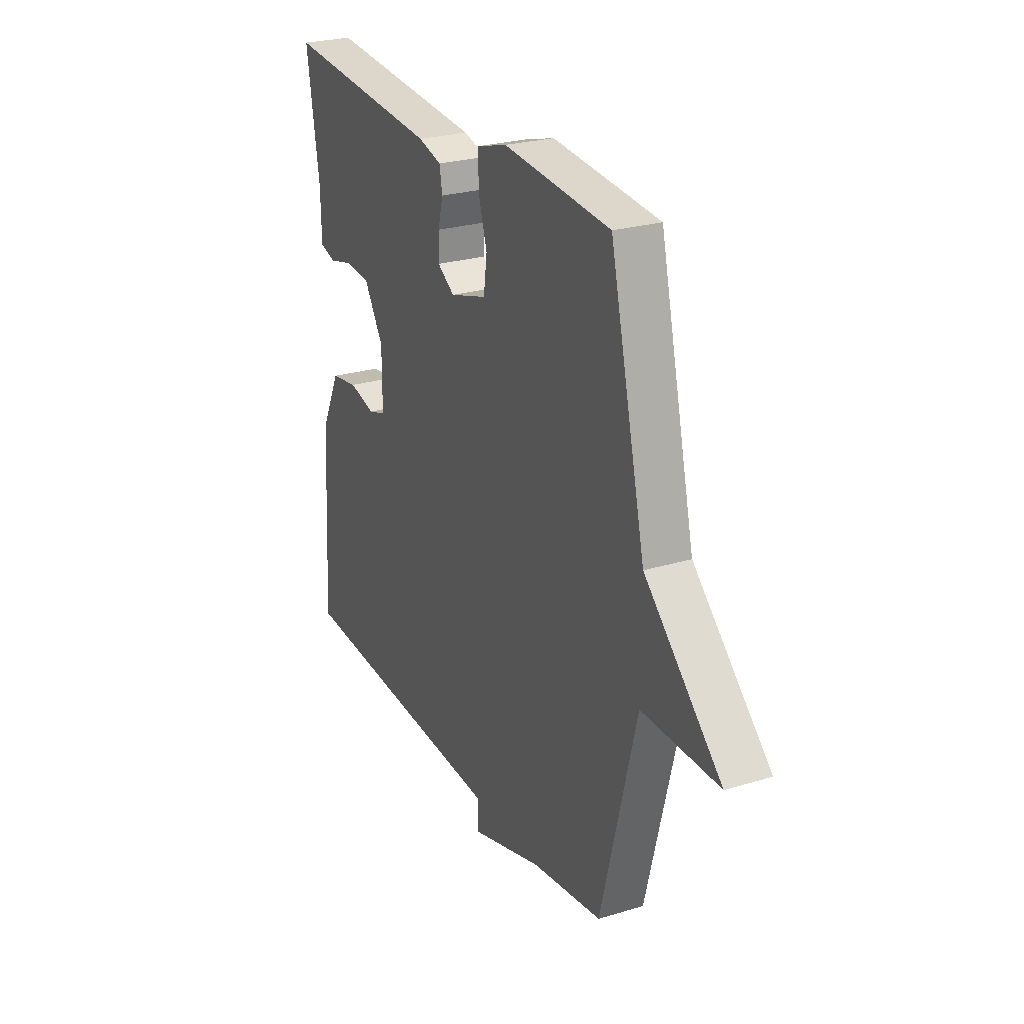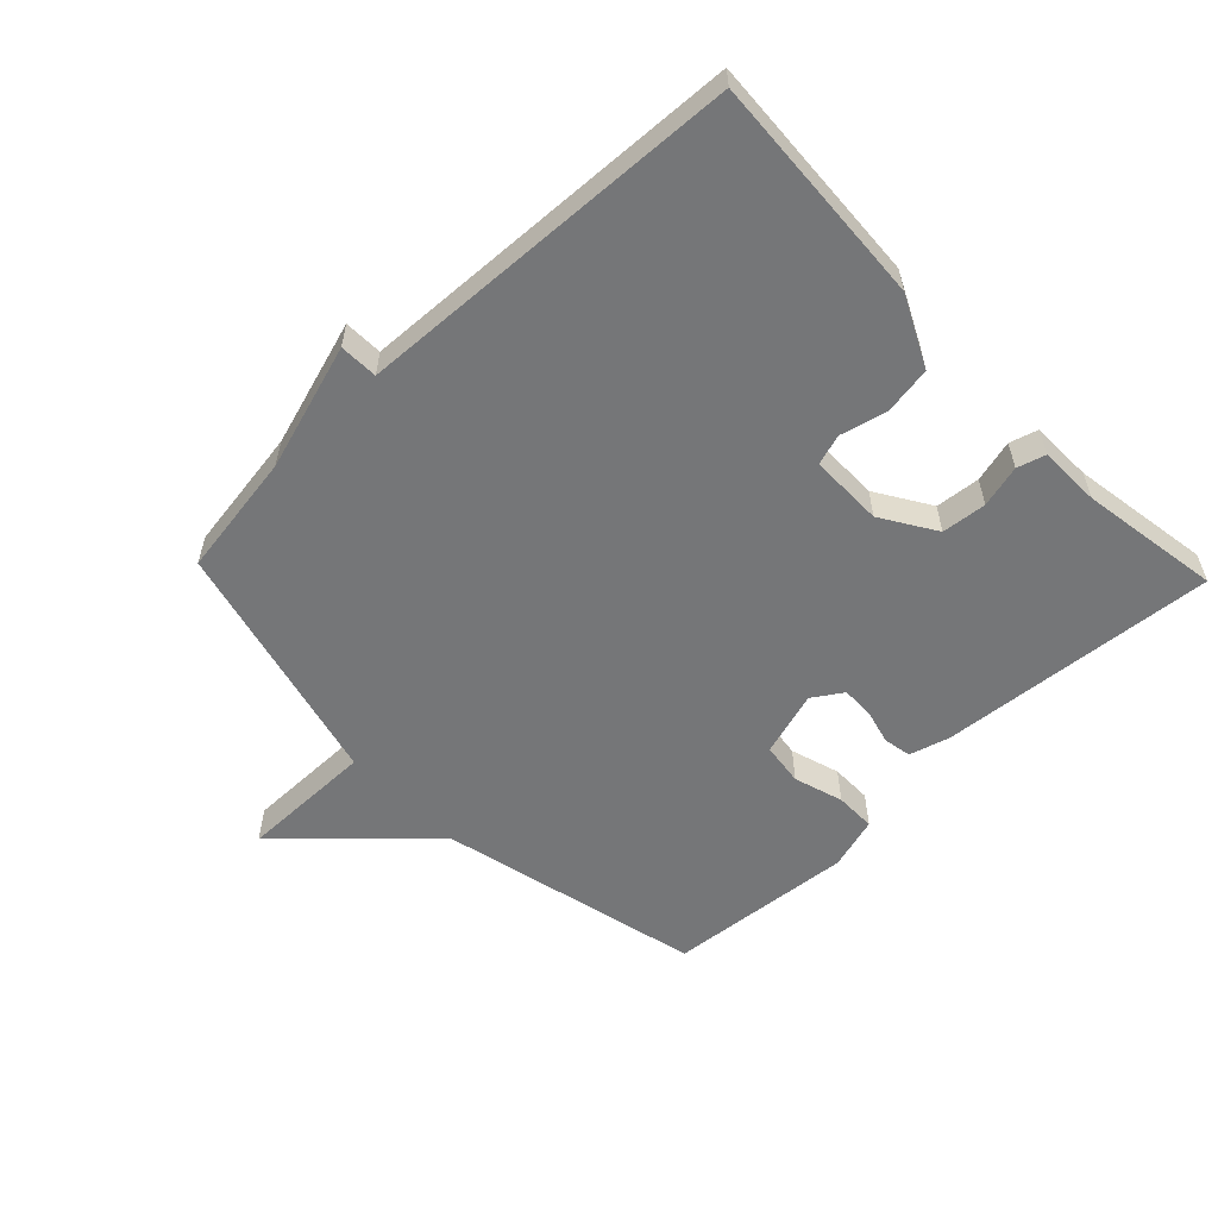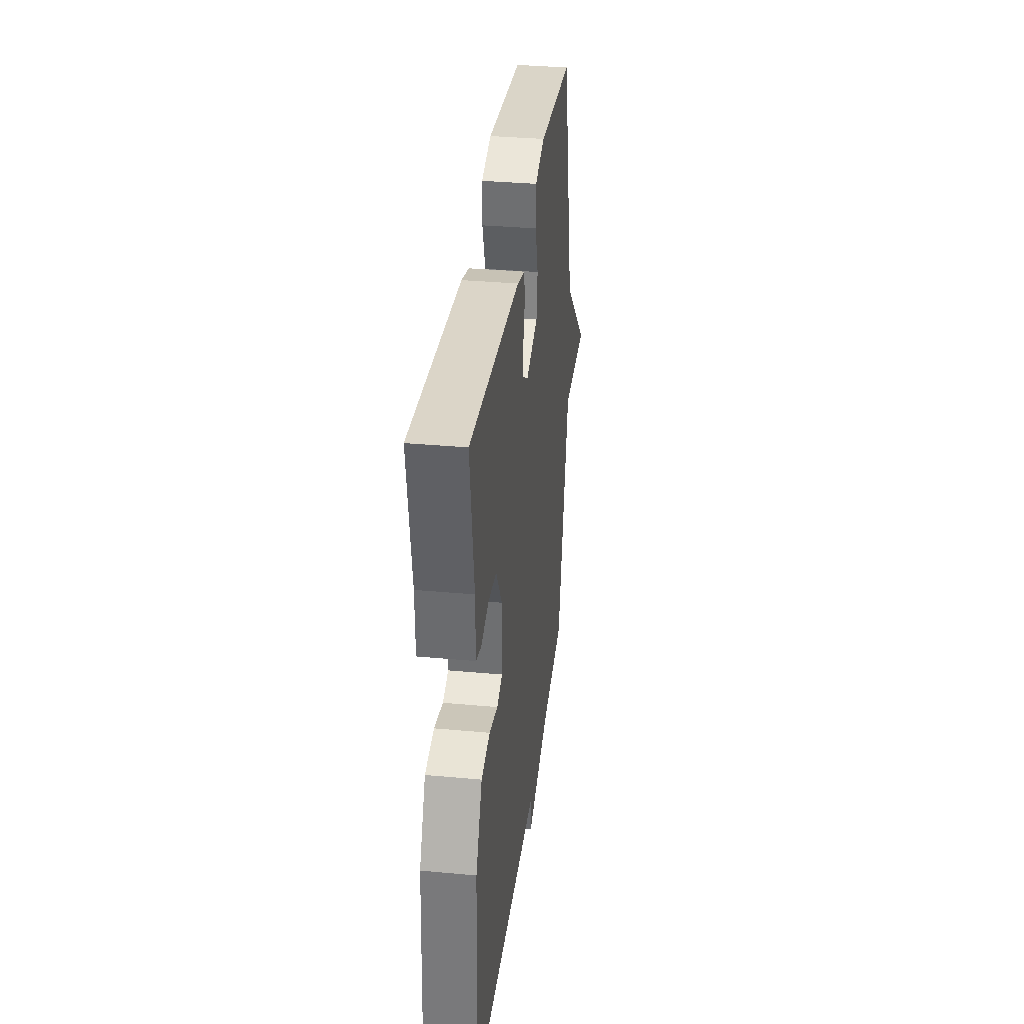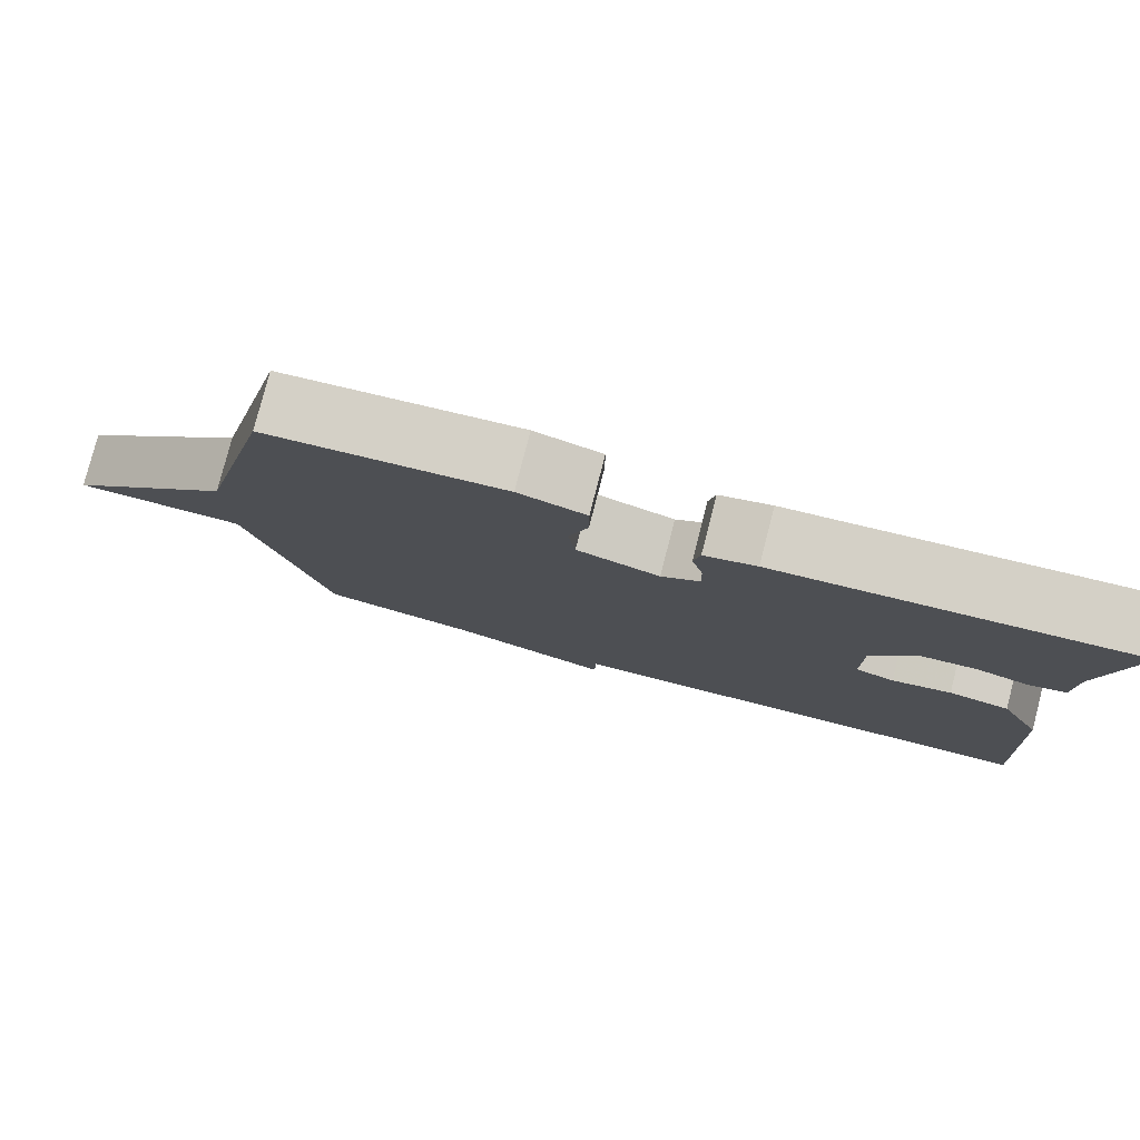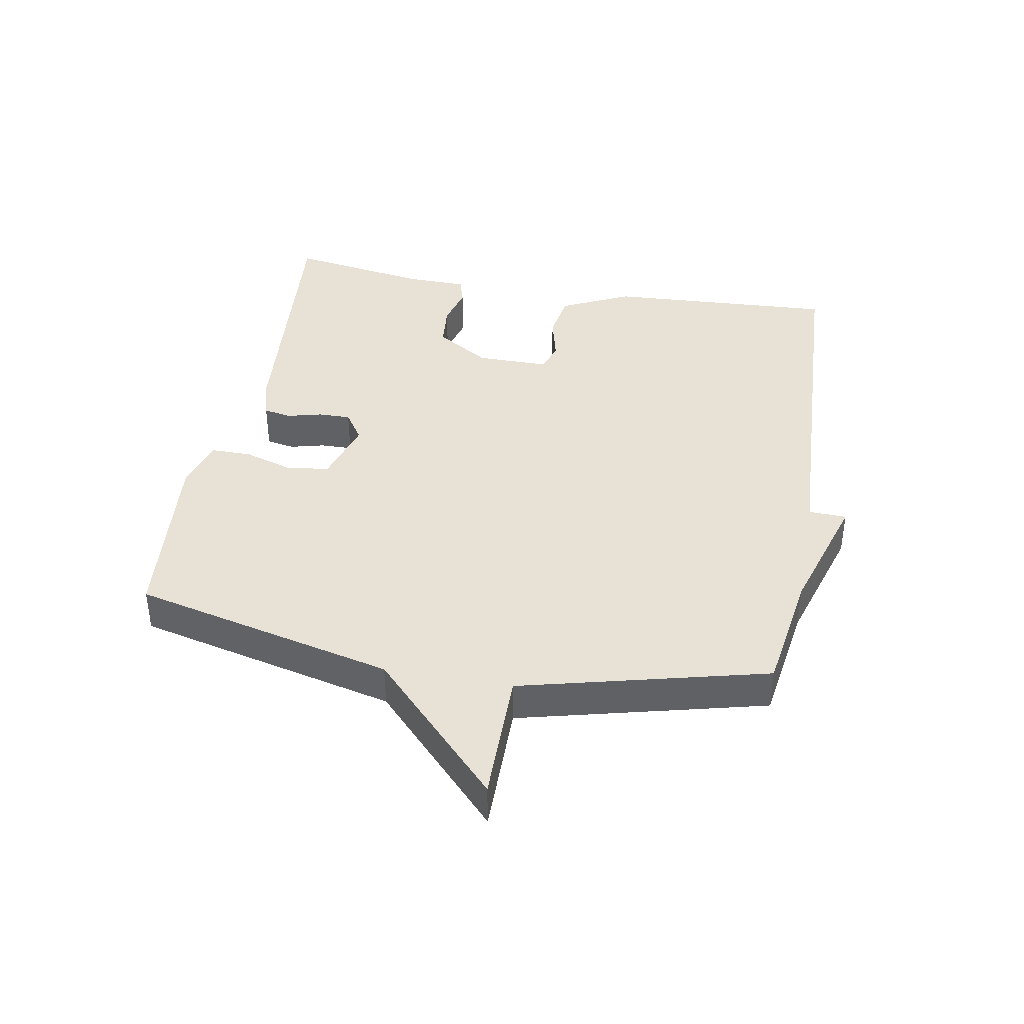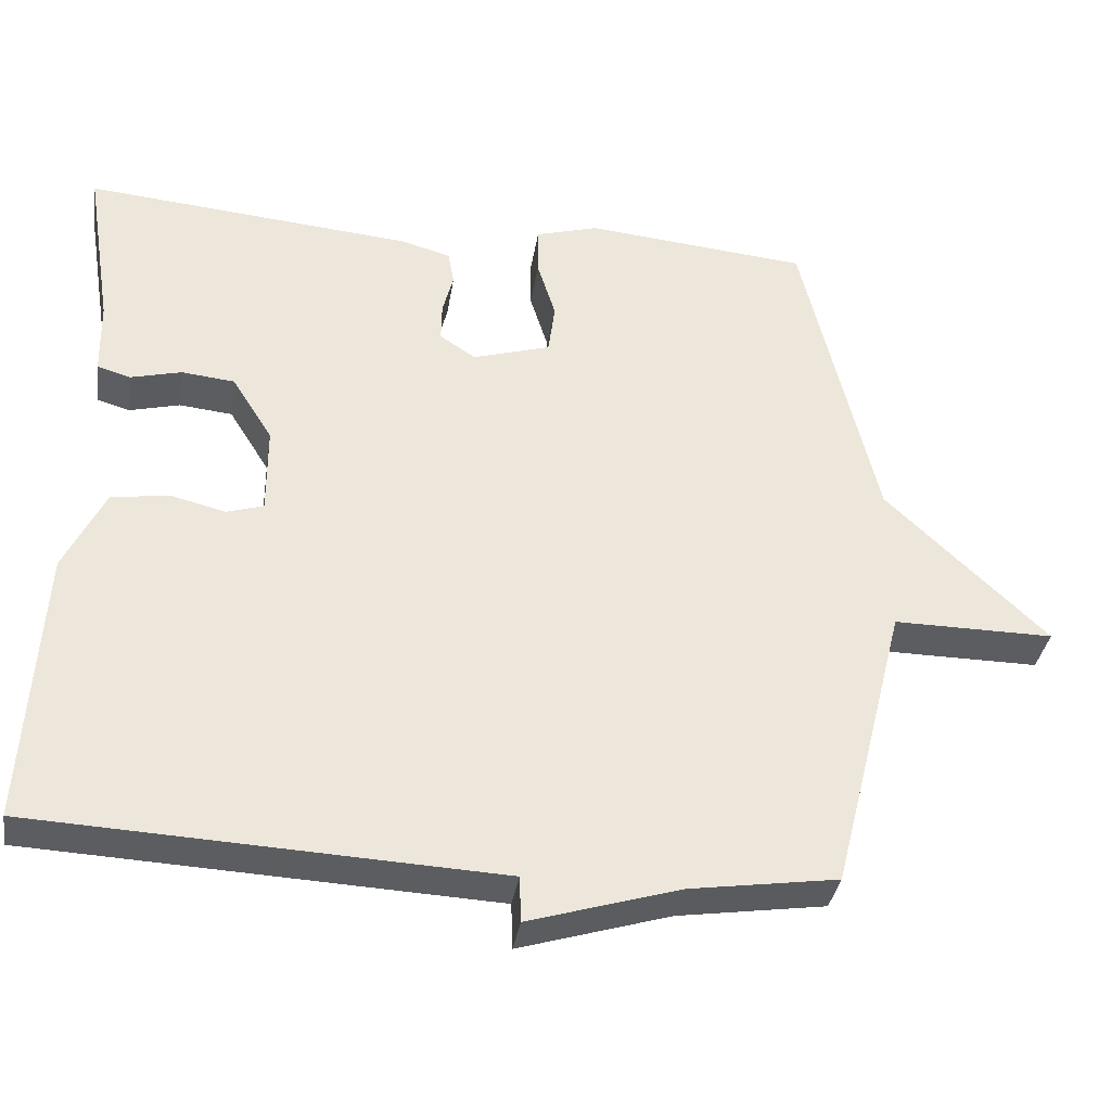
<metadata>
{"format":"obj","ext":"obj","renderer":"f3d","projection":"perspective","resolution":1024,"background":"white","views":[{"elev":25.6,"azim":64.0,"up":"+Z"},{"elev":-56.8,"azim":-136.2,"up":"+Y"},{"elev":34.4,"azim":-82.9,"up":"+Z"},{"elev":79.3,"azim":-165.5,"up":"+Z"},{"elev":40.1,"azim":100.3,"up":"+Y"},{"elev":-35.6,"azim":-8.9,"up":"+Z"}]}
</metadata>
<code>
v 0.5 0.07 -0.5
v 0.306 0.07 -0.529
v 0.108 0.07 -0.589
v 0.106 0.07 -0.529
v -0.5 0.07 -0.5
v -0.479 0.07 -0.138
v -0.426 0.07 -0.029
v -0.351 0.07 -0.017
v -0.278 0.07 -0.035
v -0.23 0.07 -0.02
v -0.23 0.07 0.095
v -0.283 0.07 0.18
v -0.353 0.07 0.187
v -0.419 0.07 0.17
v -0.463 0.07 0.183
v -0.465 0.07 0.28
v -0.5 0.07 0.5
v -0.067 0.07 0.462
v -0.003 0.07 0.444
v 0.005 0.07 0.4
v -0.009 0.07 0.346
v -0.01 0.07 0.295
v 0.037 0.07 0.264
v 0.139 0.07 0.295
v 0.148 0.07 0.362
v 0.124 0.07 0.439
v 0.124 0.07 0.503
v 0.207 0.07 0.527
v 0.5 0.07 0.5
v 0.598 0.07 0.087
v 0.809 0.07 -0.114
v 0.598 0.07 -0.113
v 0.5 0 -0.5
v 0.306 0 -0.529
v 0.108 0 -0.589
v 0.106 0 -0.529
v -0.5 0 -0.5
v -0.479 0 -0.138
v -0.426 0 -0.029
v -0.351 0 -0.017
v -0.278 0 -0.035
v -0.23 0 -0.02
v -0.23 0 0.095
v -0.283 0 0.18
v -0.353 0 0.187
v -0.419 0 0.17
v -0.463 0 0.183
v -0.465 0 0.28
v -0.5 0 0.5
v -0.067 0 0.462
v -0.003 0 0.444
v 0.005 0 0.4
v -0.009 0 0.346
v -0.01 0 0.295
v 0.037 0 0.264
v 0.139 0 0.295
v 0.148 0 0.362
v 0.124 0 0.439
v 0.124 0 0.503
v 0.207 0 0.527
v 0.5 0 0.5
v 0.598 0 0.087
v 0.809 0 -0.114
v 0.598 0 -0.113
f 30 31 32
f 30 32 1
f 29 30 1
f 28 29 1
f 27 28 1
f 26 27 1
f 25 26 1
f 24 25 1 2
f 23 24 2
f 22 23 2
f 19 20 21
f 18 19 21
f 17 18 21
f 16 17 21
f 16 21 22
f 15 16 22
f 14 15 22
f 13 14 22
f 12 13 22
f 11 12 22 2
f 7 8 9
f 6 7 9
f 5 6 9
f 4 5 9
f 4 9 10
f 2 3 4
f 2 4 10 11
f 64 63 62
f 33 64 62
f 33 62 61
f 33 61 60
f 33 60 59
f 33 59 58
f 33 58 57
f 34 33 57 56
f 34 56 55
f 34 55 54
f 53 52 51
f 53 51 50
f 53 50 49
f 53 49 48
f 54 53 48
f 54 48 47
f 54 47 46
f 54 46 45
f 54 45 44
f 34 54 44 43
f 41 40 39
f 41 39 38
f 41 38 37
f 41 37 36
f 42 41 36
f 36 35 34
f 43 42 36 34
f 1 33 34 2
f 2 34 35 3
f 3 35 36 4
f 4 36 37 5
f 5 37 38 6
f 6 38 39 7
f 7 39 40 8
f 8 40 41 9
f 9 41 42 10
f 10 42 43 11
f 11 43 44 12
f 12 44 45 13
f 13 45 46 14
f 14 46 47 15
f 15 47 48 16
f 16 48 49 17
f 17 49 50 18
f 18 50 51 19
f 19 51 52 20
f 20 52 53 21
f 21 53 54 22
f 22 54 55 23
f 23 55 56 24
f 24 56 57 25
f 25 57 58 26
f 26 58 59 27
f 27 59 60 28
f 28 60 61 29
f 29 61 62 30
f 30 62 63 31
f 31 63 64 32
f 32 64 33 1

</code>
